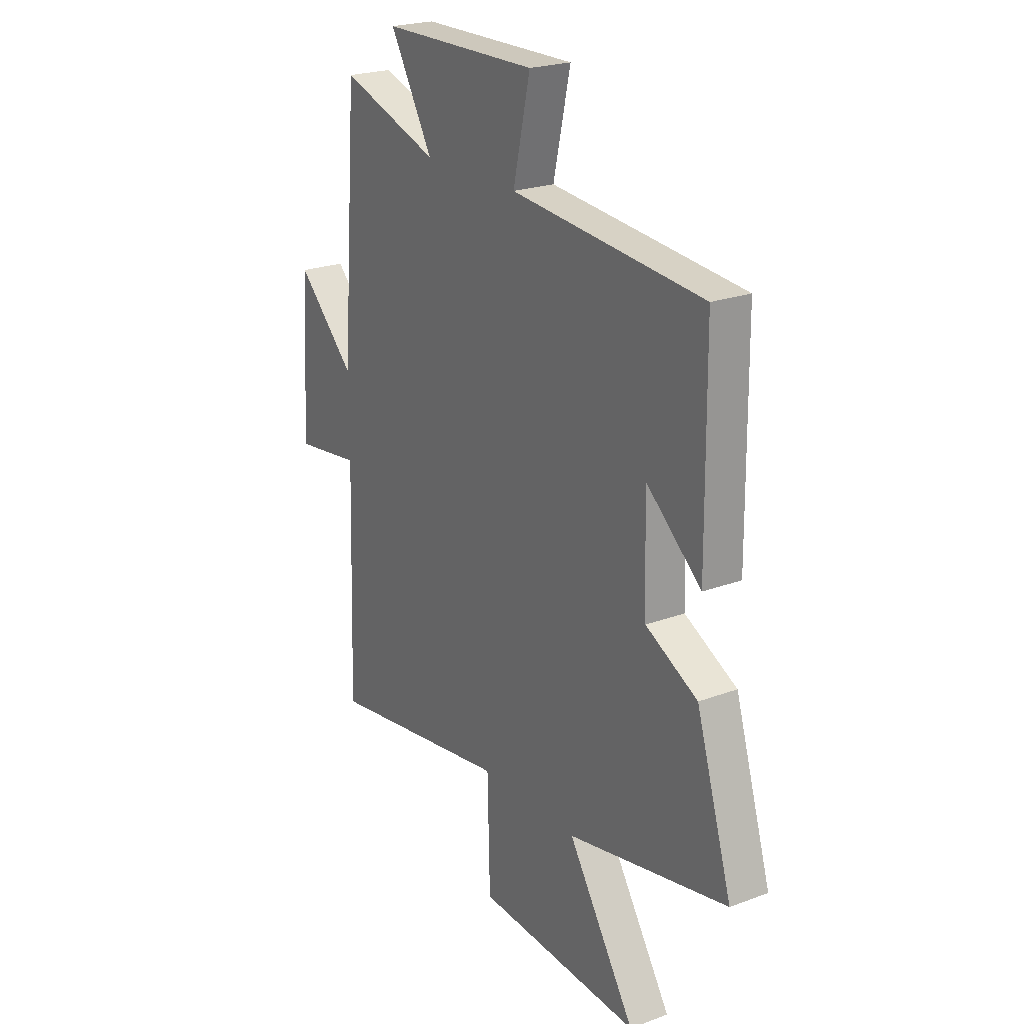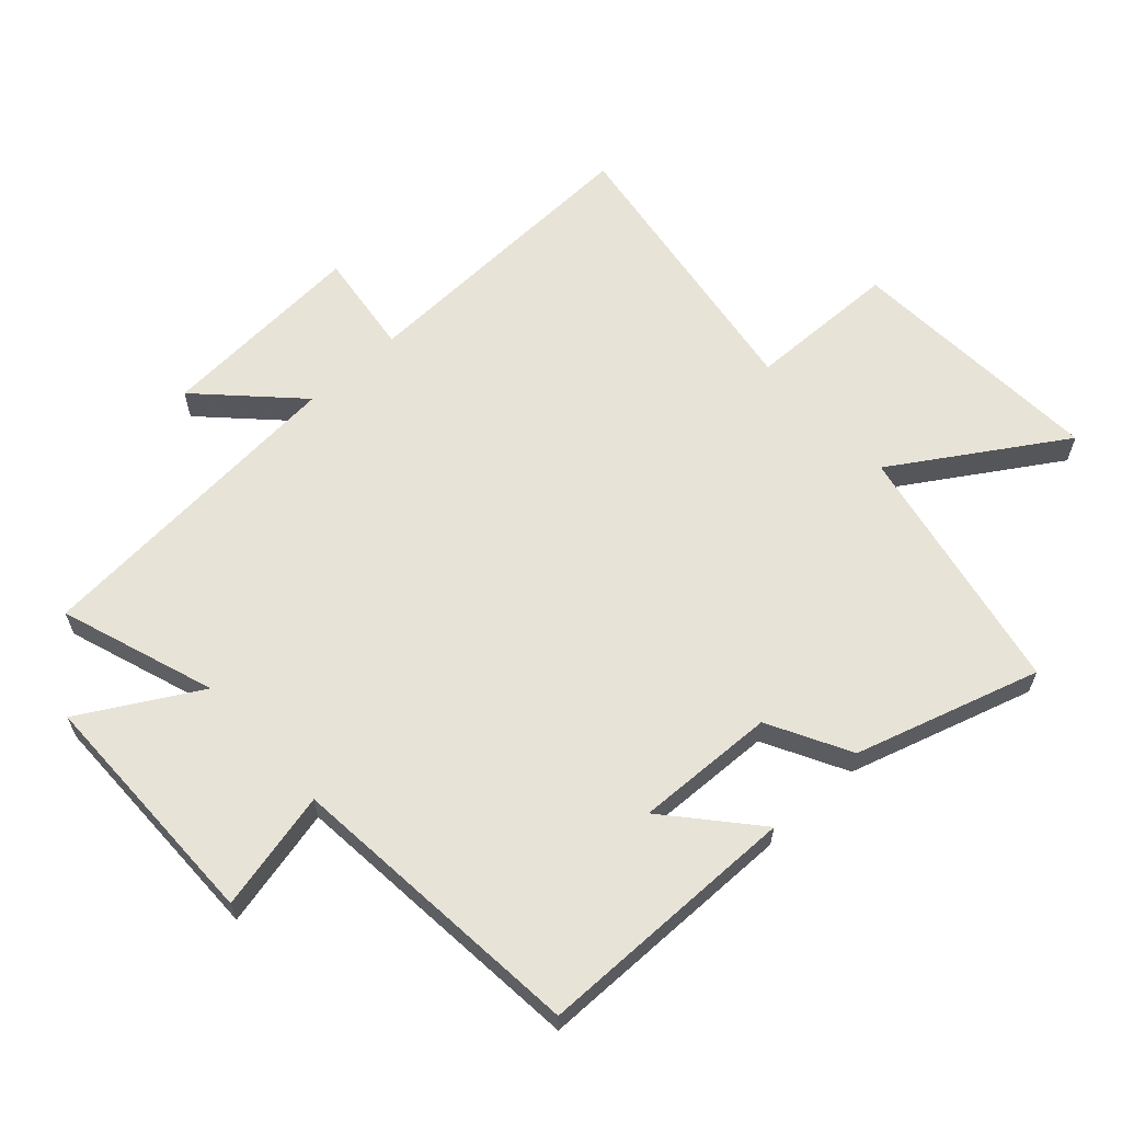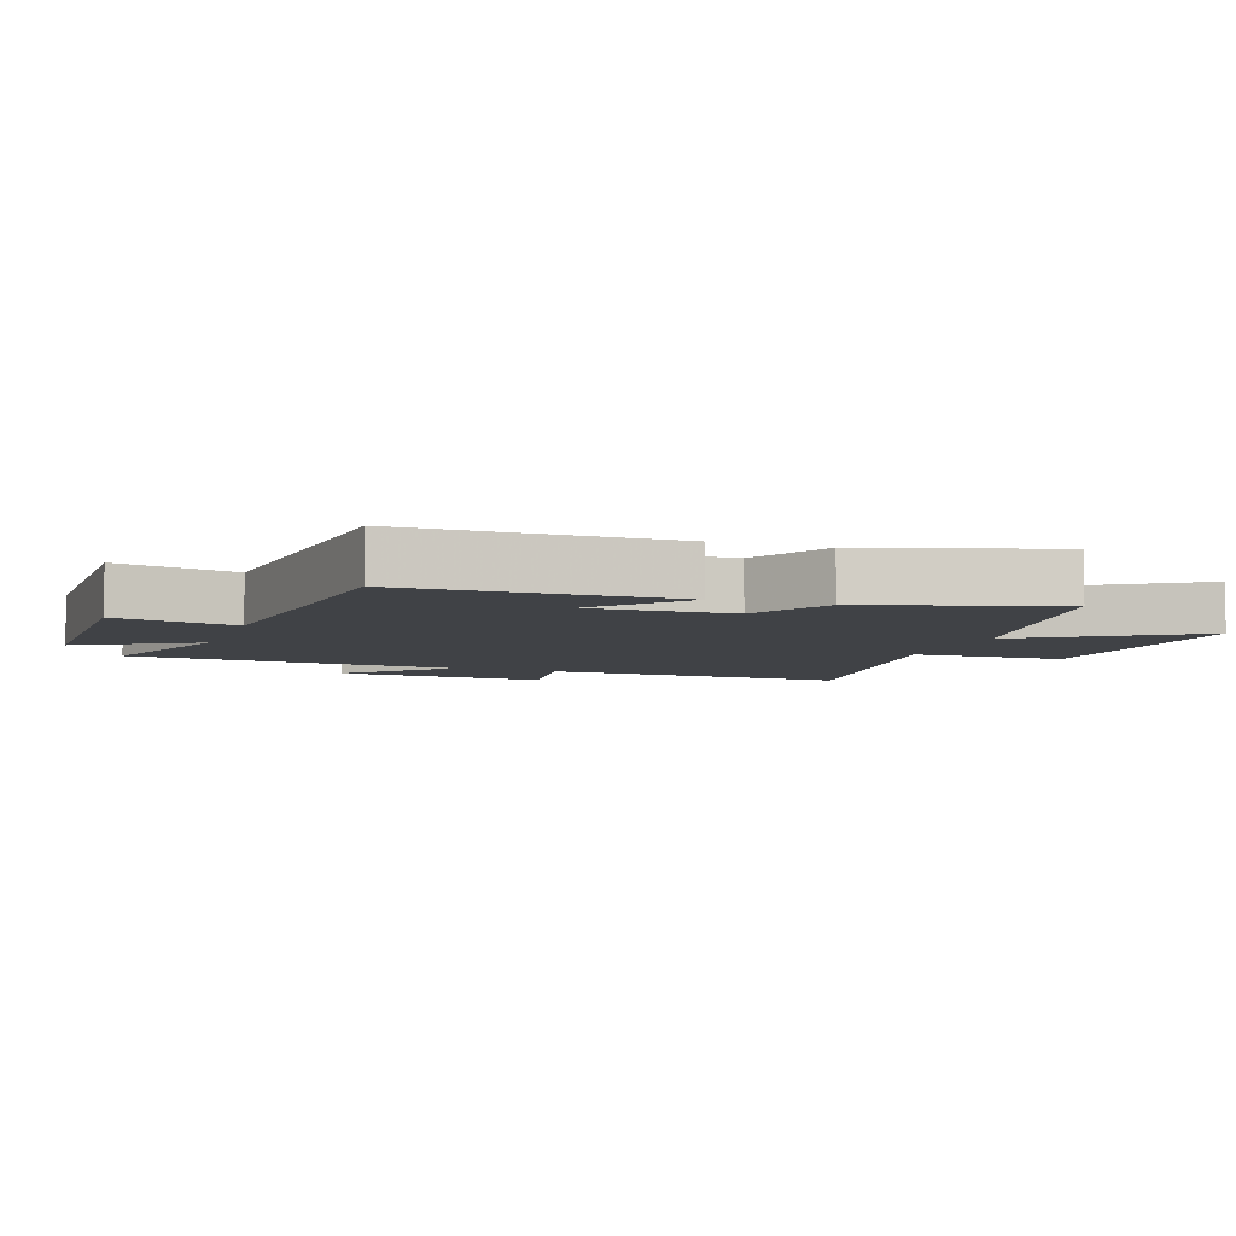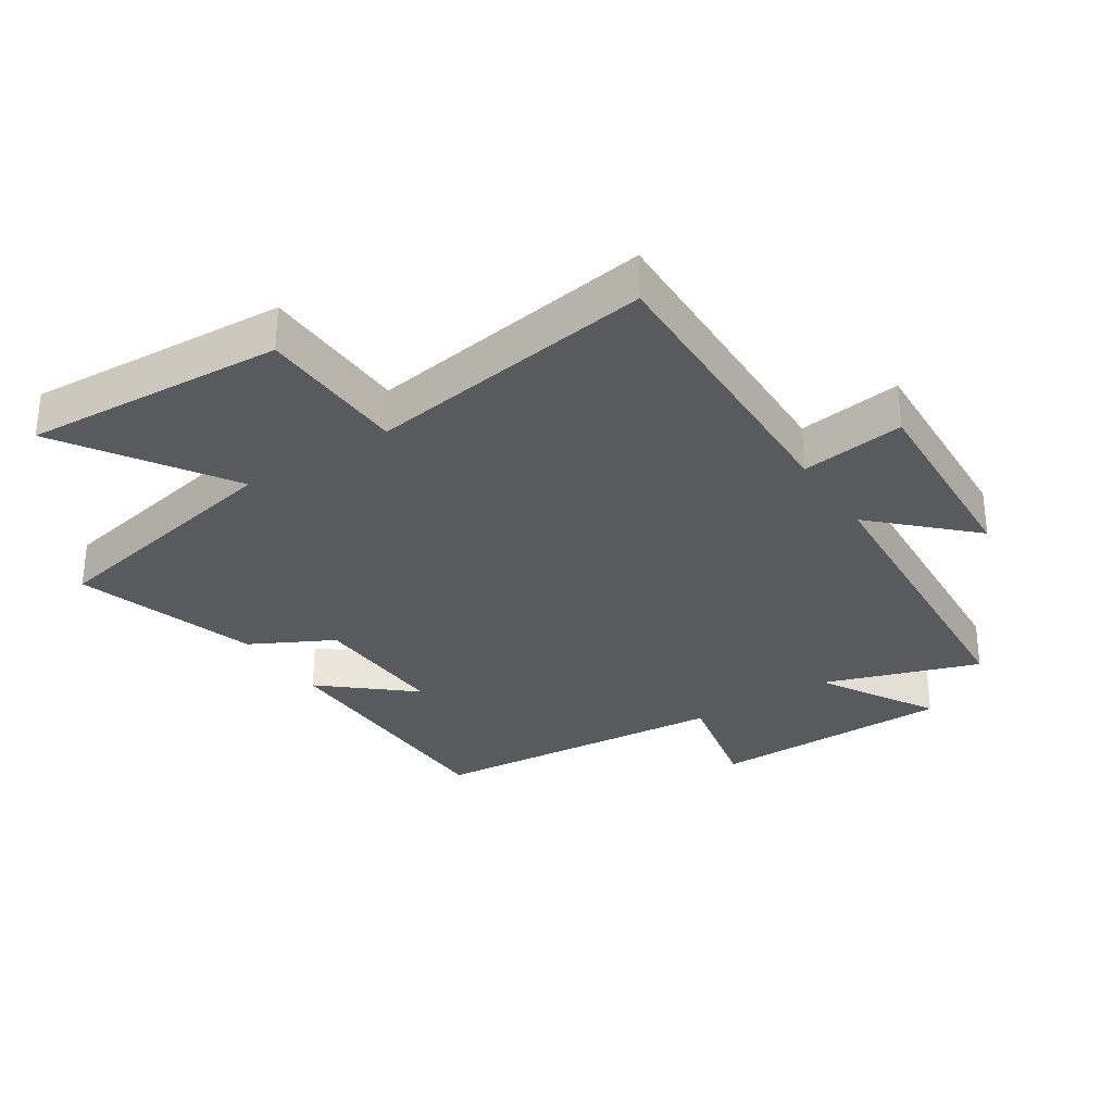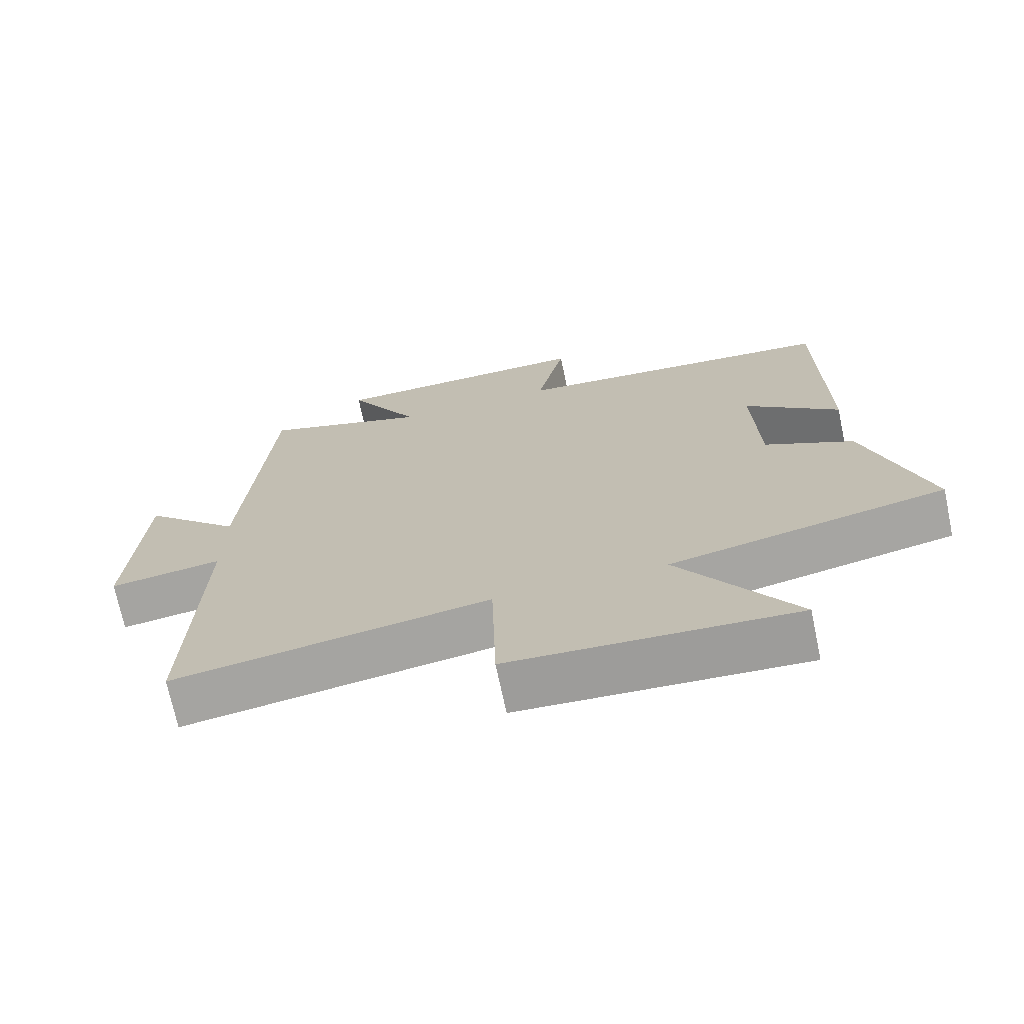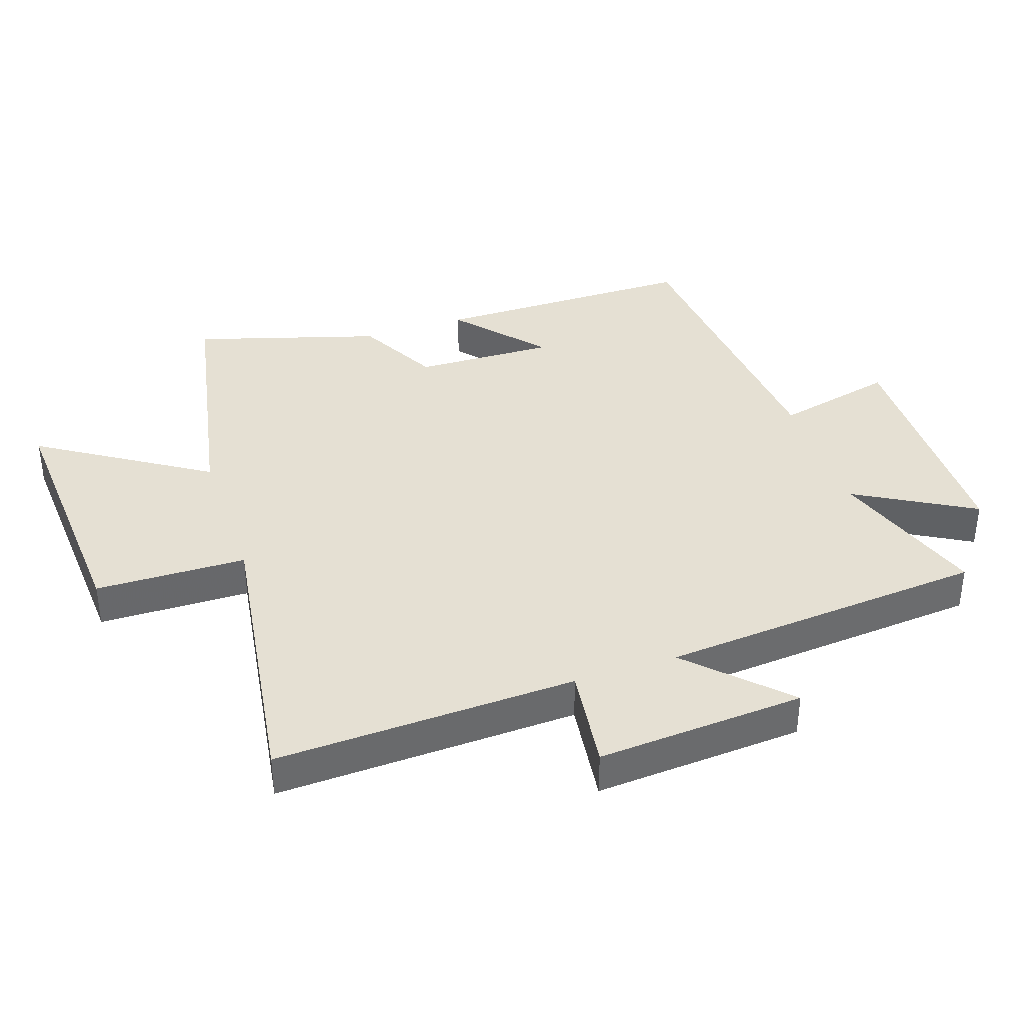
<metadata>
{"format":"obj","ext":"obj","renderer":"f3d","projection":"perspective","resolution":1024,"background":"white","views":[{"elev":22.7,"azim":57.2,"up":"+Z"},{"elev":62.4,"azim":47.5,"up":"+Y"},{"elev":-6.1,"azim":70.7,"up":"+Y"},{"elev":-30.8,"azim":-146.7,"up":"+Y"},{"elev":-71.2,"azim":11.9,"up":"+Z"},{"elev":38.2,"azim":-108.9,"up":"+Y"}]}
</metadata>
<code>
v -0.515 0.07 -0.569
v -0.5 0.07 -0.095
v -0.664 0.07 -0.117
v -0.644 0.07 0.211
v -0.5 0.07 0.069
v -0.461 0.07 0.583
v -0.217 0.07 0.5
v -0.323 0.07 0.684
v 0.063 0.07 0.688
v 0.021 0.07 0.5
v 0.496 0.07 0.457
v 0.5 0.07 0.041
v 0.363 0.07 0.159
v 0.371 0.07 -0.061
v 0.5 0.07 -0.129
v 0.589 0.07 -0.419
v 0.19 0.07 -0.5
v 0.358 0.07 -0.762
v -0.052 0.07 -0.738
v -0.058 0.07 -0.5
v -0.515 0 -0.569
v -0.5 0 -0.095
v -0.664 0 -0.117
v -0.644 0 0.211
v -0.5 0 0.069
v -0.461 0 0.583
v -0.217 0 0.5
v -0.323 0 0.684
v 0.063 0 0.688
v 0.021 0 0.5
v 0.496 0 0.457
v 0.5 0 0.041
v 0.363 0 0.159
v 0.371 0 -0.061
v 0.5 0 -0.129
v 0.589 0 -0.419
v 0.19 0 -0.5
v 0.358 0 -0.762
v -0.052 0 -0.738
v -0.058 0 -0.5
f 17 18 19 20
f 15 16 17 20
f 14 15 20 1
f 13 14 1 2
f 10 11 12 13
f 10 13 2 3
f 7 8 9 10
f 5 6 7
f 5 7 10
f 3 4 5
f 3 5 10
f 40 39 38 37
f 40 37 36 35
f 21 40 35 34
f 22 21 34 33
f 33 32 31 30
f 23 22 33 30
f 30 29 28 27
f 27 26 25
f 30 27 25
f 25 24 23
f 30 25 23
f 1 21 22 2
f 2 22 23 3
f 3 23 24 4
f 4 24 25 5
f 5 25 26 6
f 6 26 27 7
f 7 27 28 8
f 8 28 29 9
f 9 29 30 10
f 10 30 31 11
f 11 31 32 12
f 12 32 33 13
f 13 33 34 14
f 14 34 35 15
f 15 35 36 16
f 16 36 37 17
f 17 37 38 18
f 18 38 39 19
f 19 39 40 20
f 20 40 21 1

</code>
